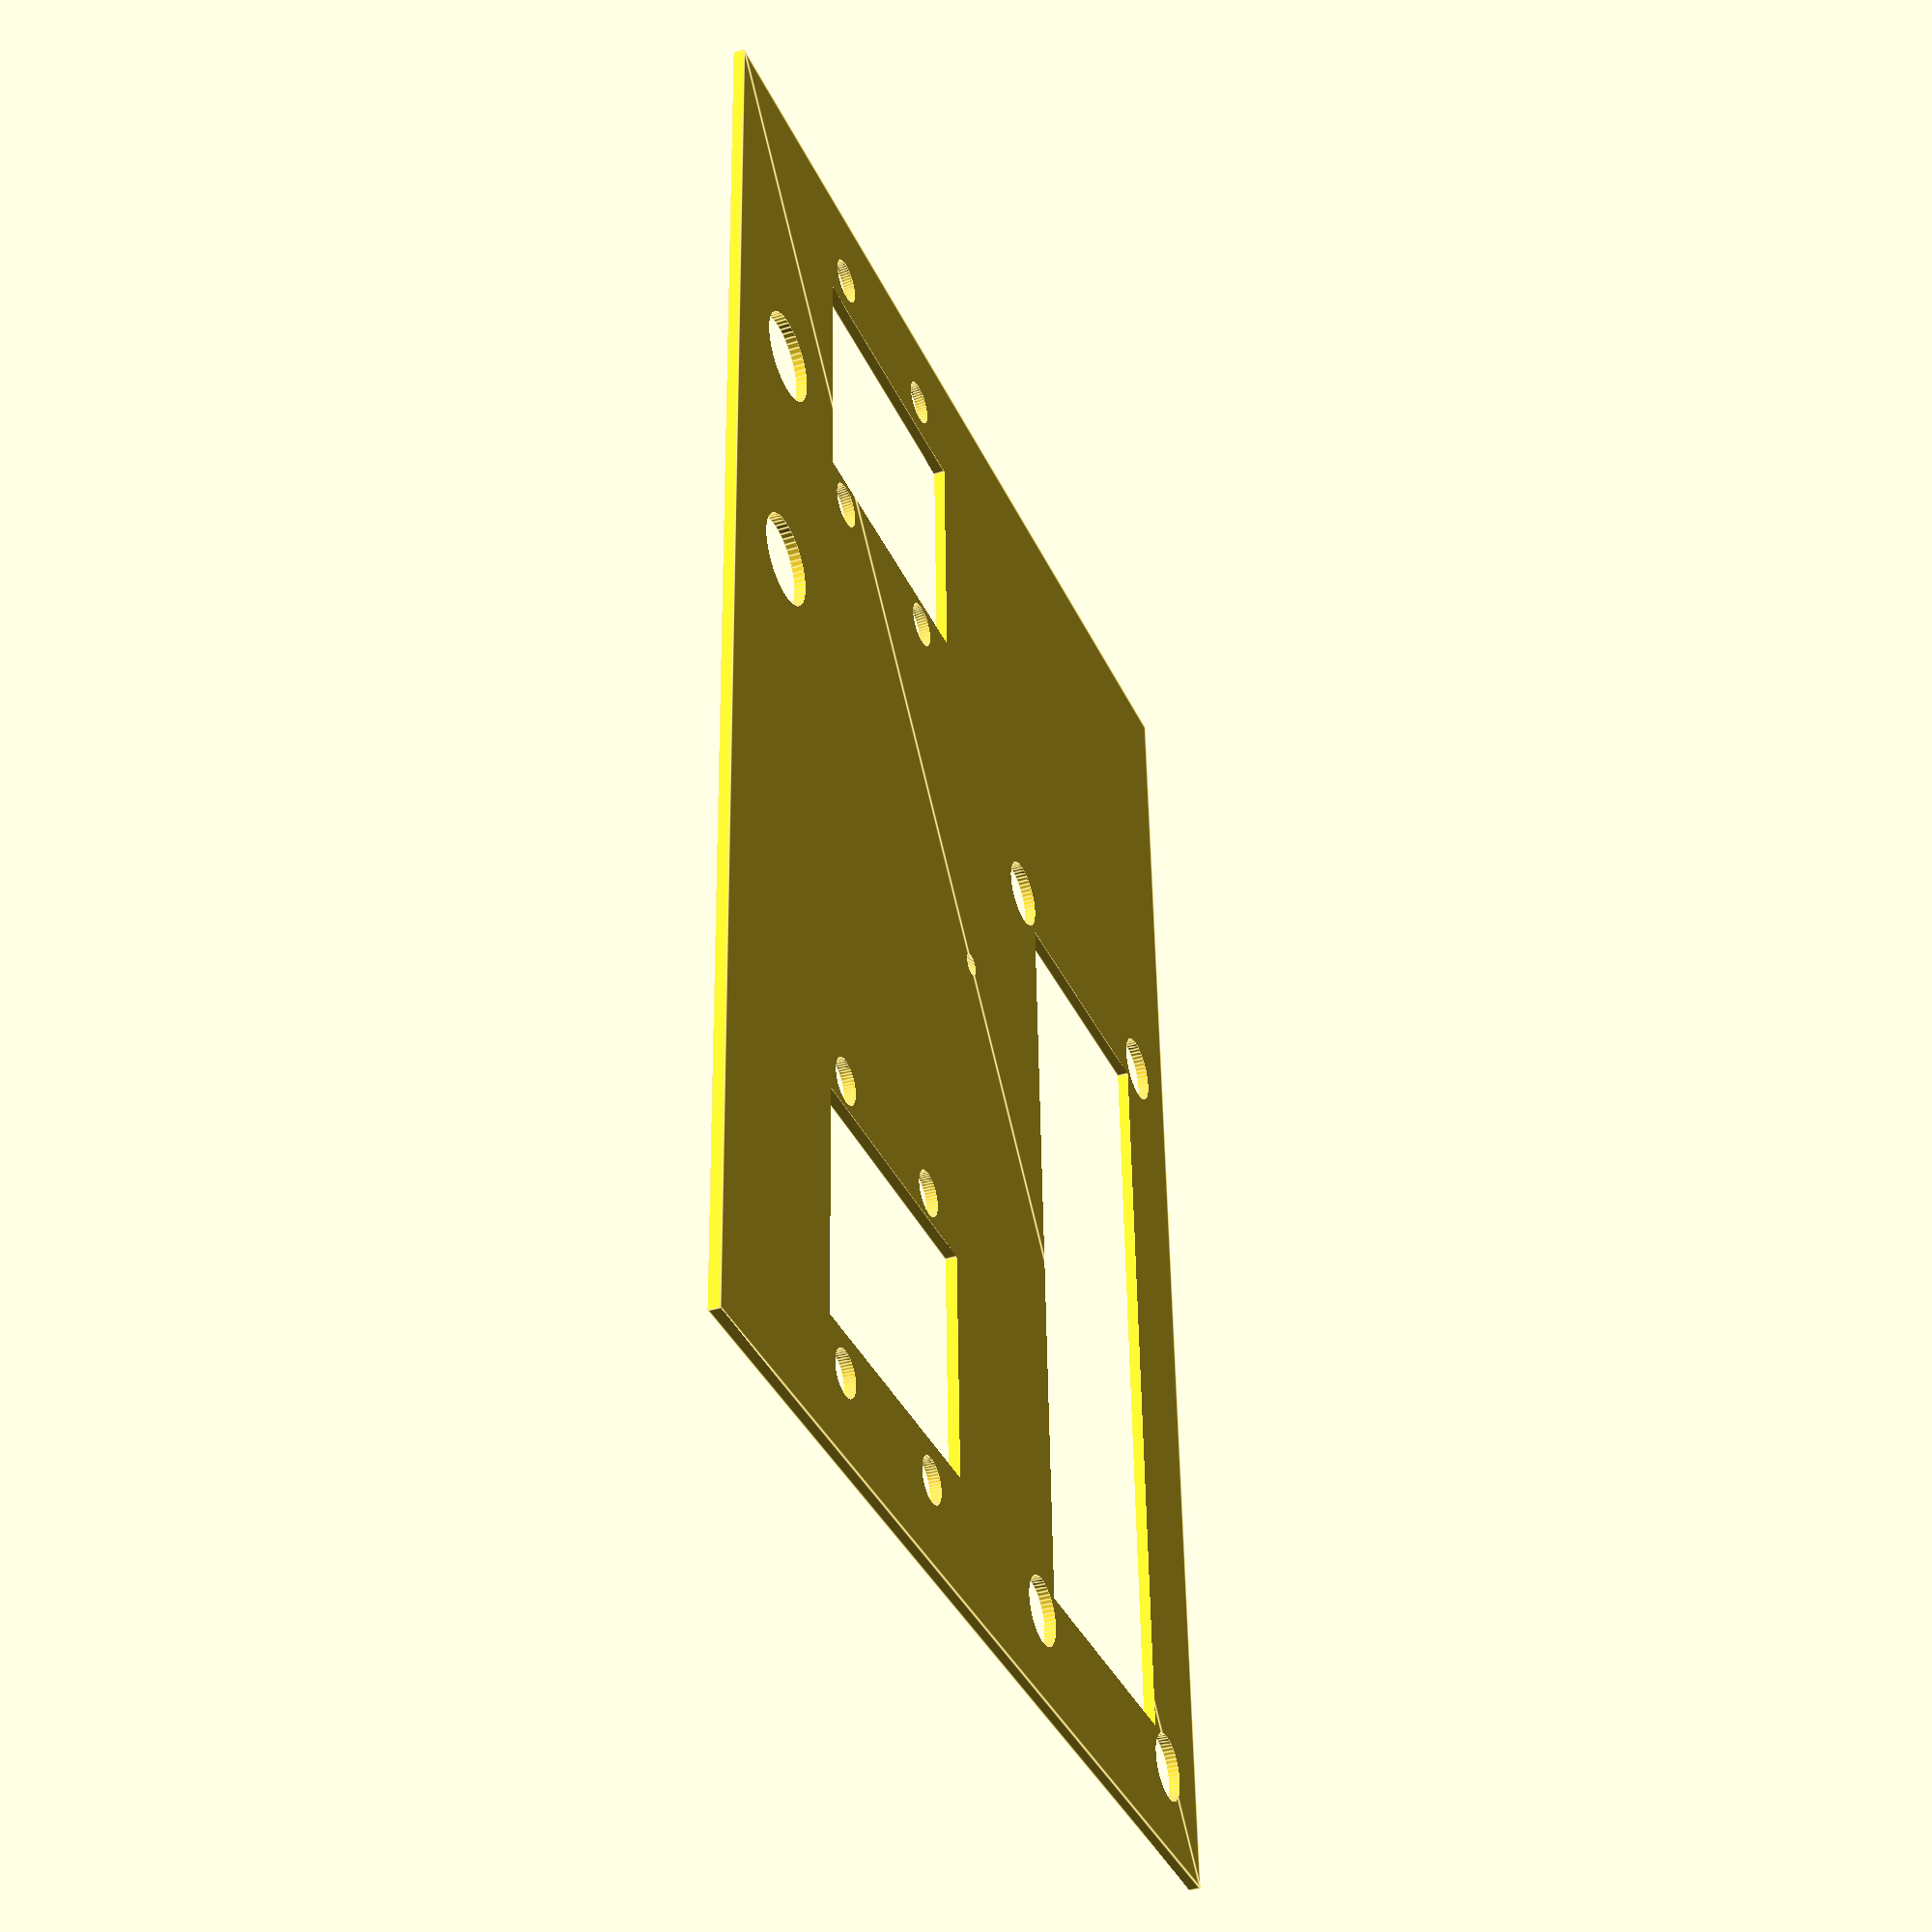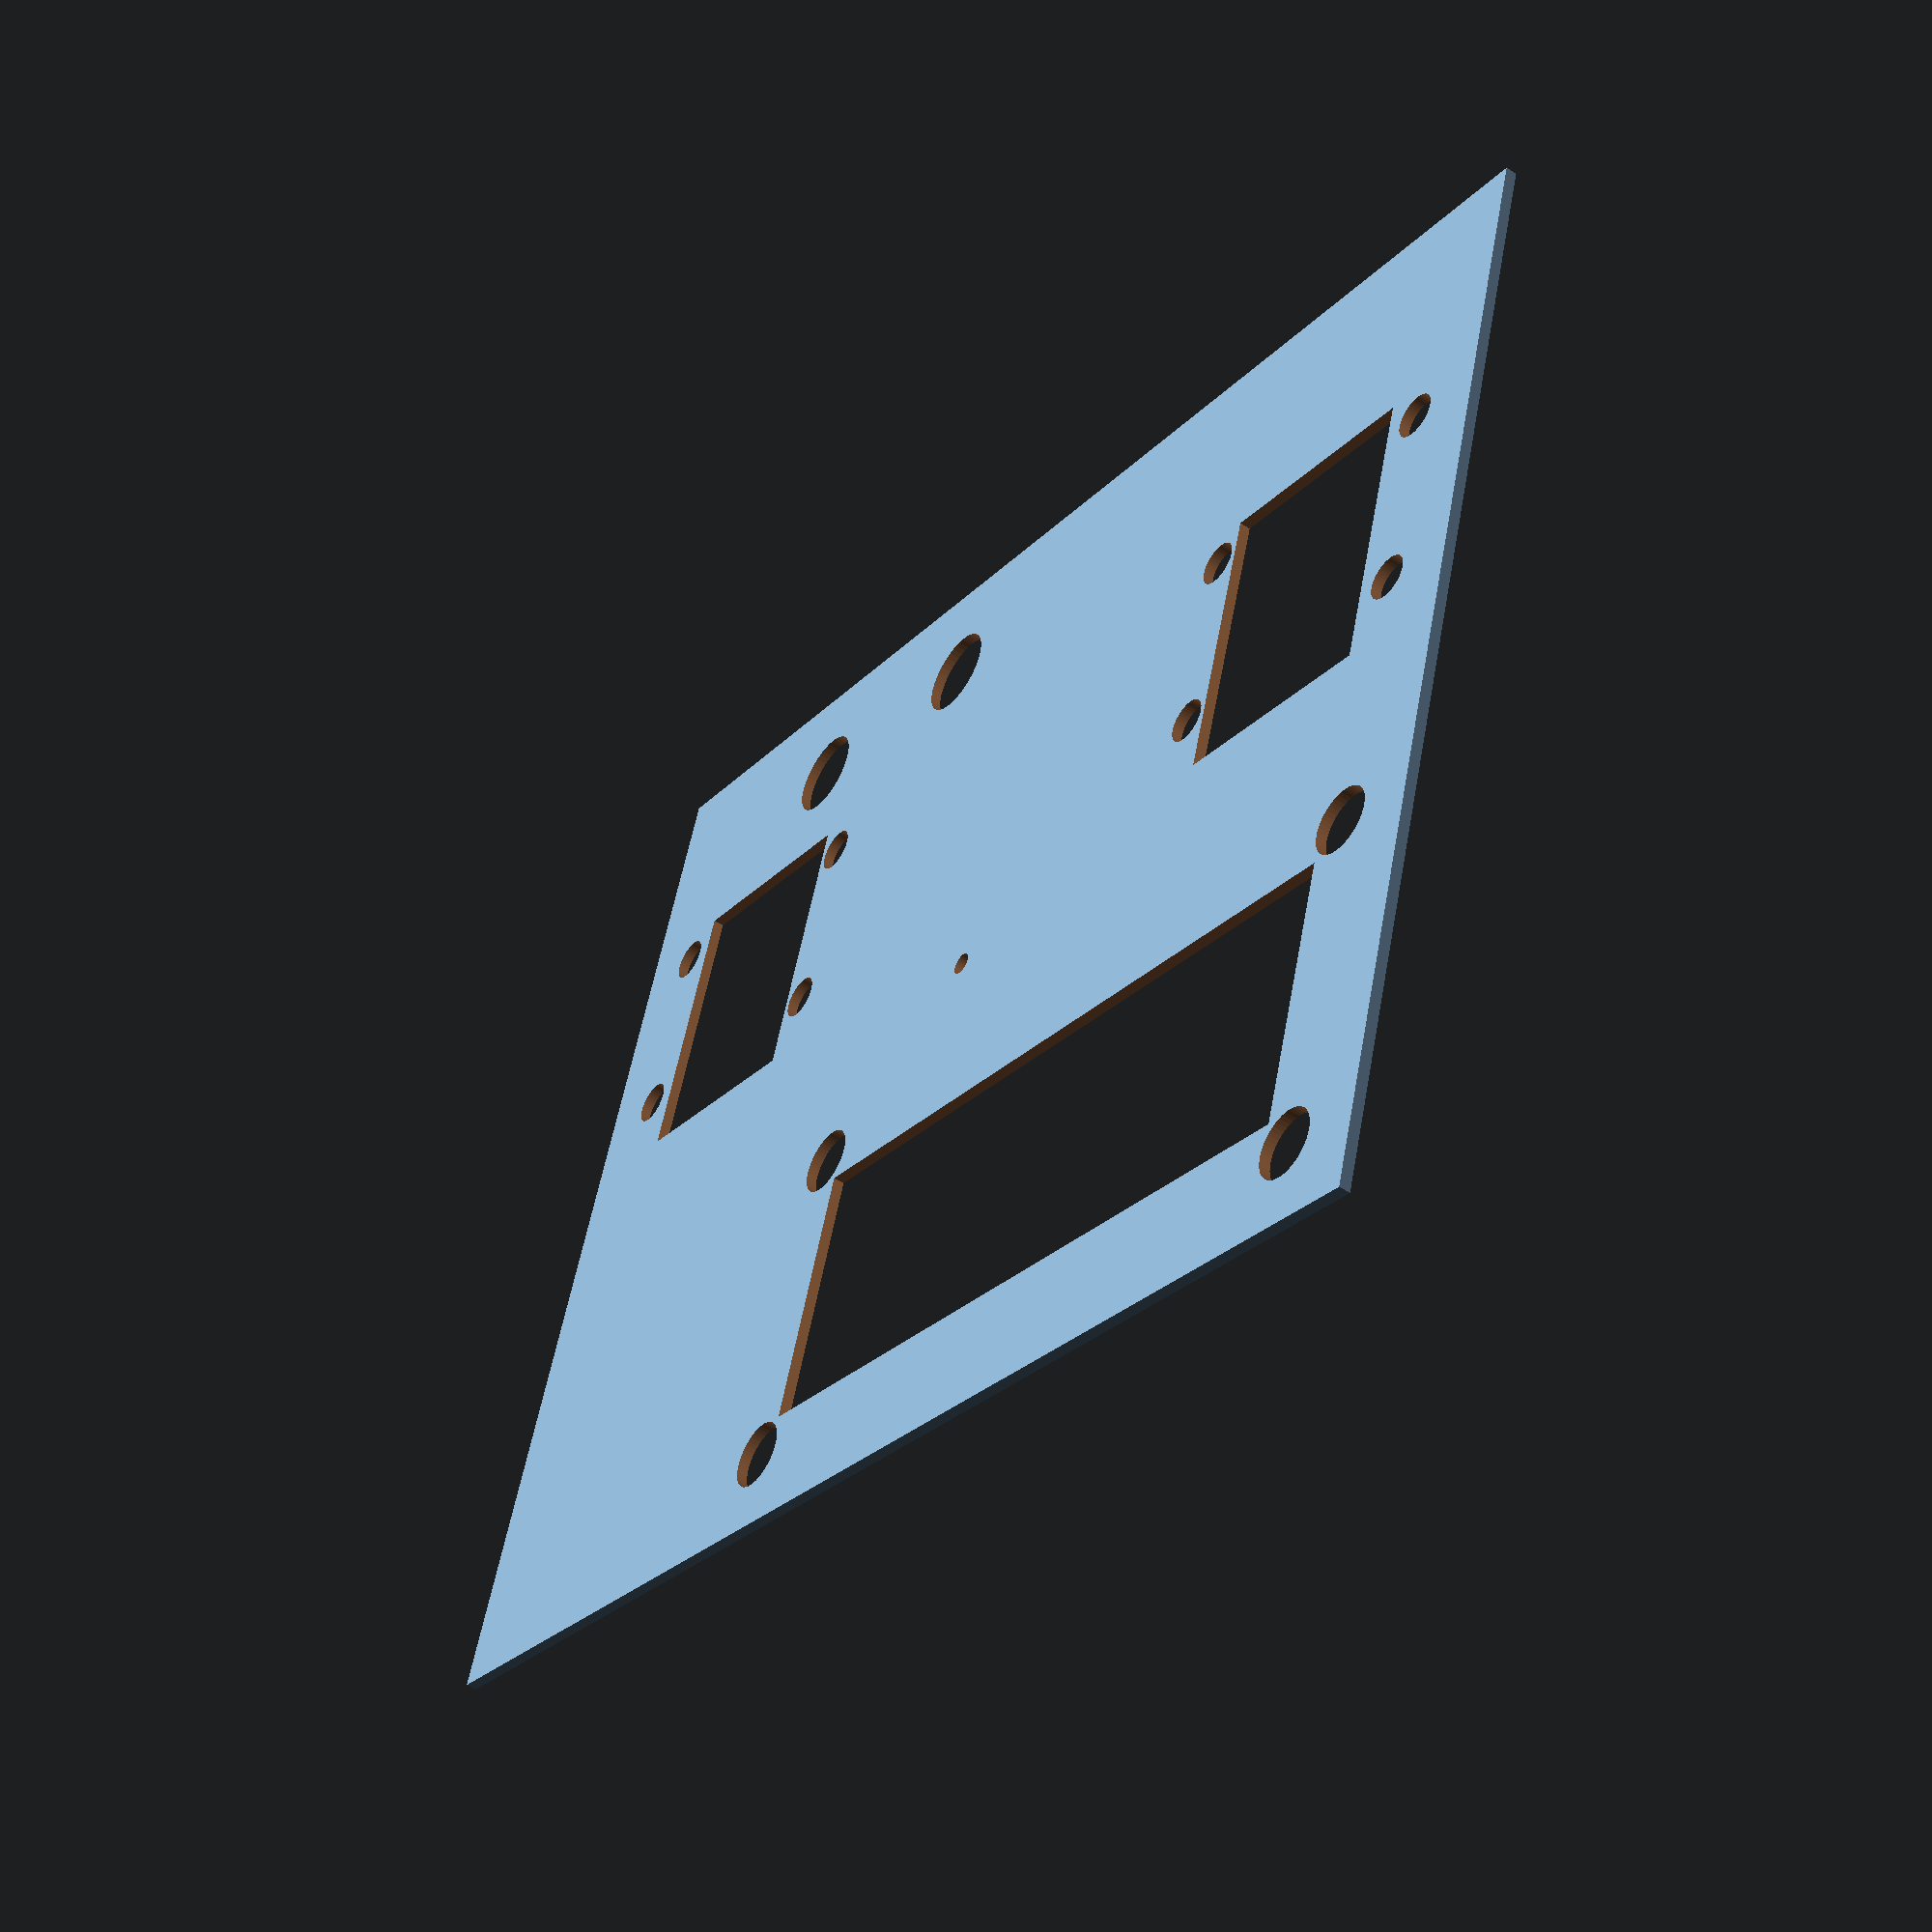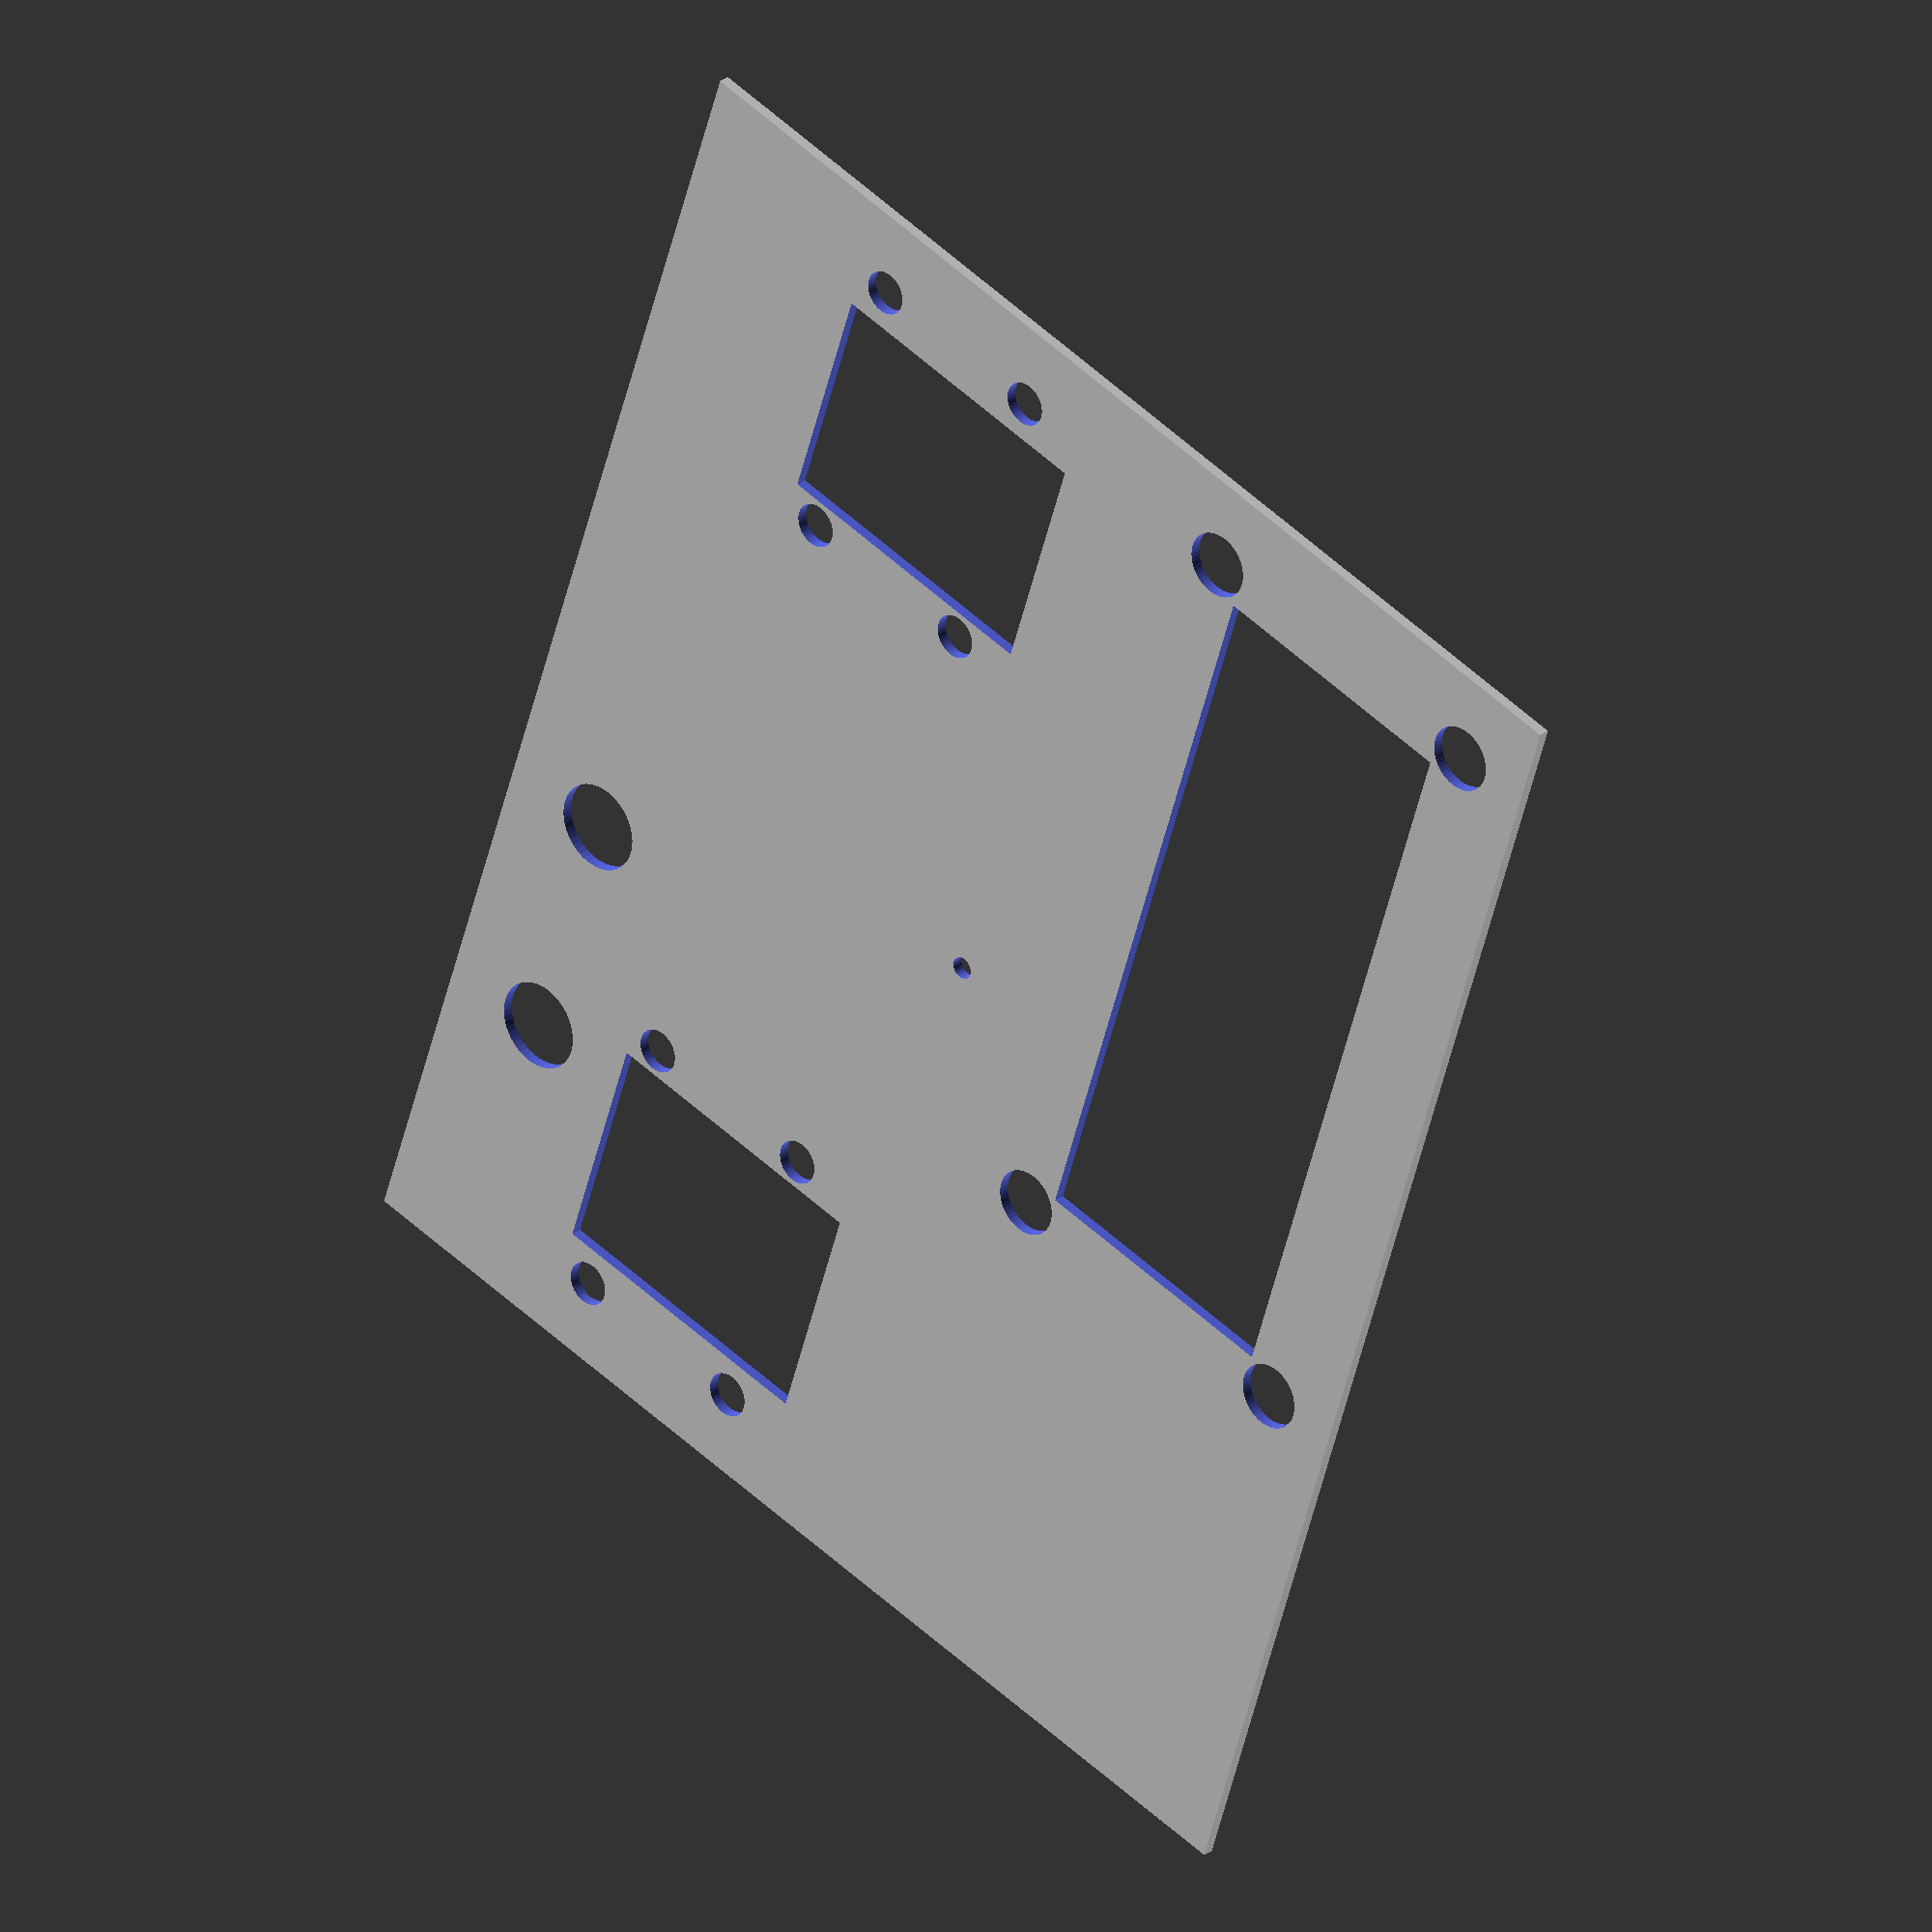
<openscad>
width = 130;
length = 100;


joystick_width = 33;
joystick_length = 25;

joystick_inner_width = 21;
joystick_inner_length = 26;

btn_size = 6;

posj1_x = -width/2+30;
posj1_y = length/2-30;

posj2_x = width/2-30;
posj2_y = length/2-30;

screen_width = 80.6;
screen_length = 36;

screen_inner_width = 69;
screen_inner_length = 24;

pos_screen_x = width/2-30-19;
pos_screen_y = length/2-7-10;


module screws()
{
    
 translate([width/2-3, length/2-3, border_thick+13])
 rotate([180,0,0])   
 circle(1, $fn=50,center=true);
    
 translate([-width/2+3, -length/2+3, border_thick+13])
 rotate([180,0,0])   
 circle(1, $fn=50,center=true);
    
    translate([-width/2+3, length/2-3, border_thick+13])
 rotate([180,0,0])   
 circle(1, $fn=50,center=true);
    
    translate([width/2-3, -length/2+3, border_thick+13])
 rotate([180,0,0])   
 circle(1, $fn=50,center=true);
}

module screwsJoystick()
{
    translate([3/2+1,3/2+1])
    circle(2, $fn=50,center=true);
    
    translate([3/2+1,3/2+1])
    circle(2, $fn=50,center=true);
}
module screwsScreen()
{
    translate([4/2+1.2,4/2+1.2])
    circle(3, $fn=50,center=true);
}
module screen()
{
    
    
        translate([(screen_width-screen_inner_width)/2,(screen_length-screen_inner_length)/2])
        square(size = [screen_inner_width, screen_inner_length]);
       screwsScreen(); 
        translate([0,29.6])
        screwsScreen(); 
        
        translate([74,29.6])
        screwsScreen(); 
        
        translate([74,0])
        screwsScreen(); 
    
}
module joysticks()
{
    //translate([posj1_x,posj1_y])
    
        translate([6,-0.5])
        square(size = [joystick_inner_width   ,  joystick_inner_length]); 
    screwsJoystick();
    translate([27,0])
    screwsJoystick();
    translate([0,17])
    screwsJoystick();
    translate([27,17])
    screwsJoystick();
    
    //translate([posj2_x,posj2_y])
    //square(size = [joystick_width, joystick_length], center = true); 
}
module screw_lipo_charger()
{
    circle(4, $fn=50);
    translate([23,0])
    circle(4, $fn=50);
}

module buttons()
{
}
translate([0,0,1])
difference(){
    square(size = [width, length], center = true); 
    screws();
    translate([-60,-30])
    joysticks();
    mirror()
    translate([-60,-30])
    joysticks();
    translate([-60,10])
    screen();
    translate([14,-40])
    screw_lipo_charger();
}
</openscad>
<views>
elev=39.0 azim=272.2 roll=112.1 proj=p view=edges
elev=229.1 azim=18.1 roll=125.5 proj=p view=wireframe
elev=151.8 azim=287.5 roll=138.1 proj=o view=wireframe
</views>
